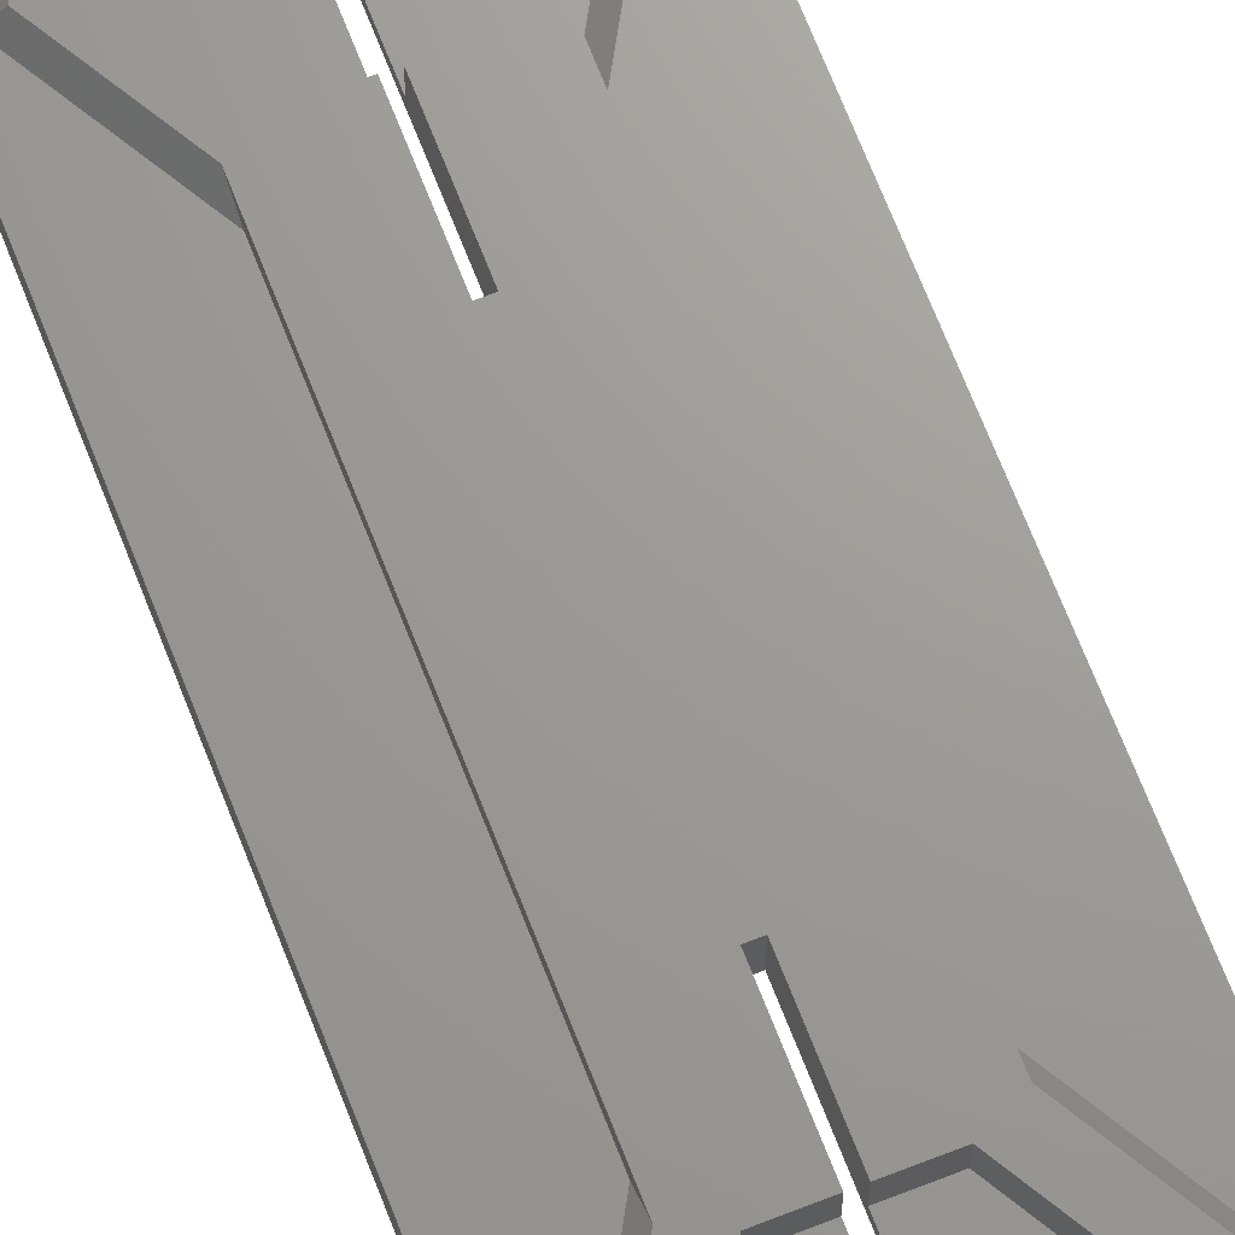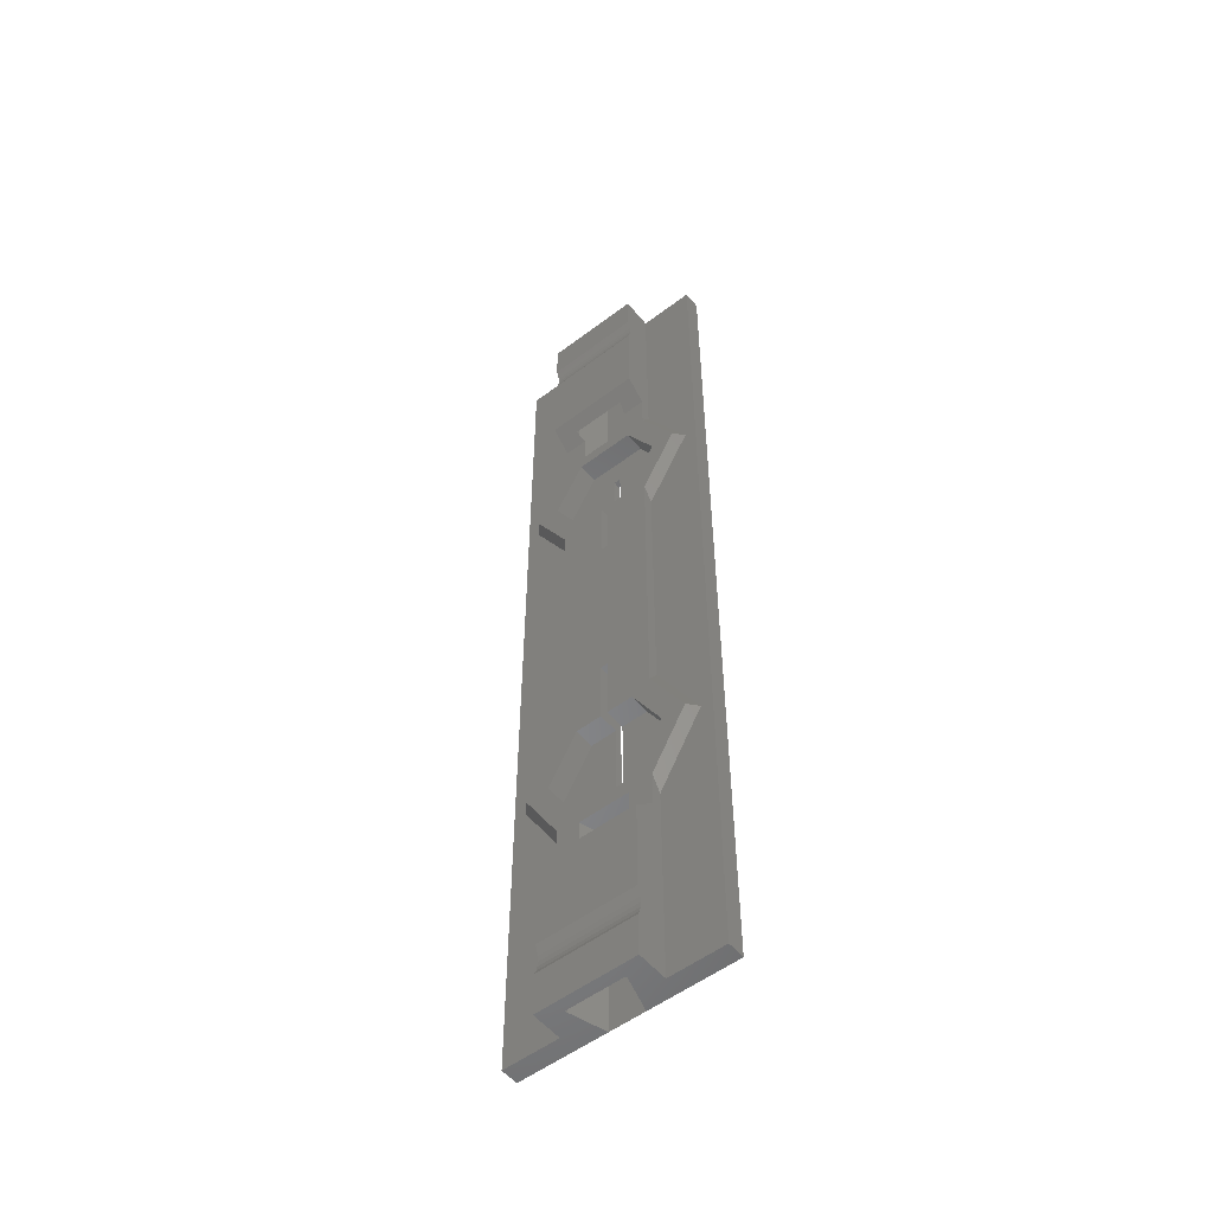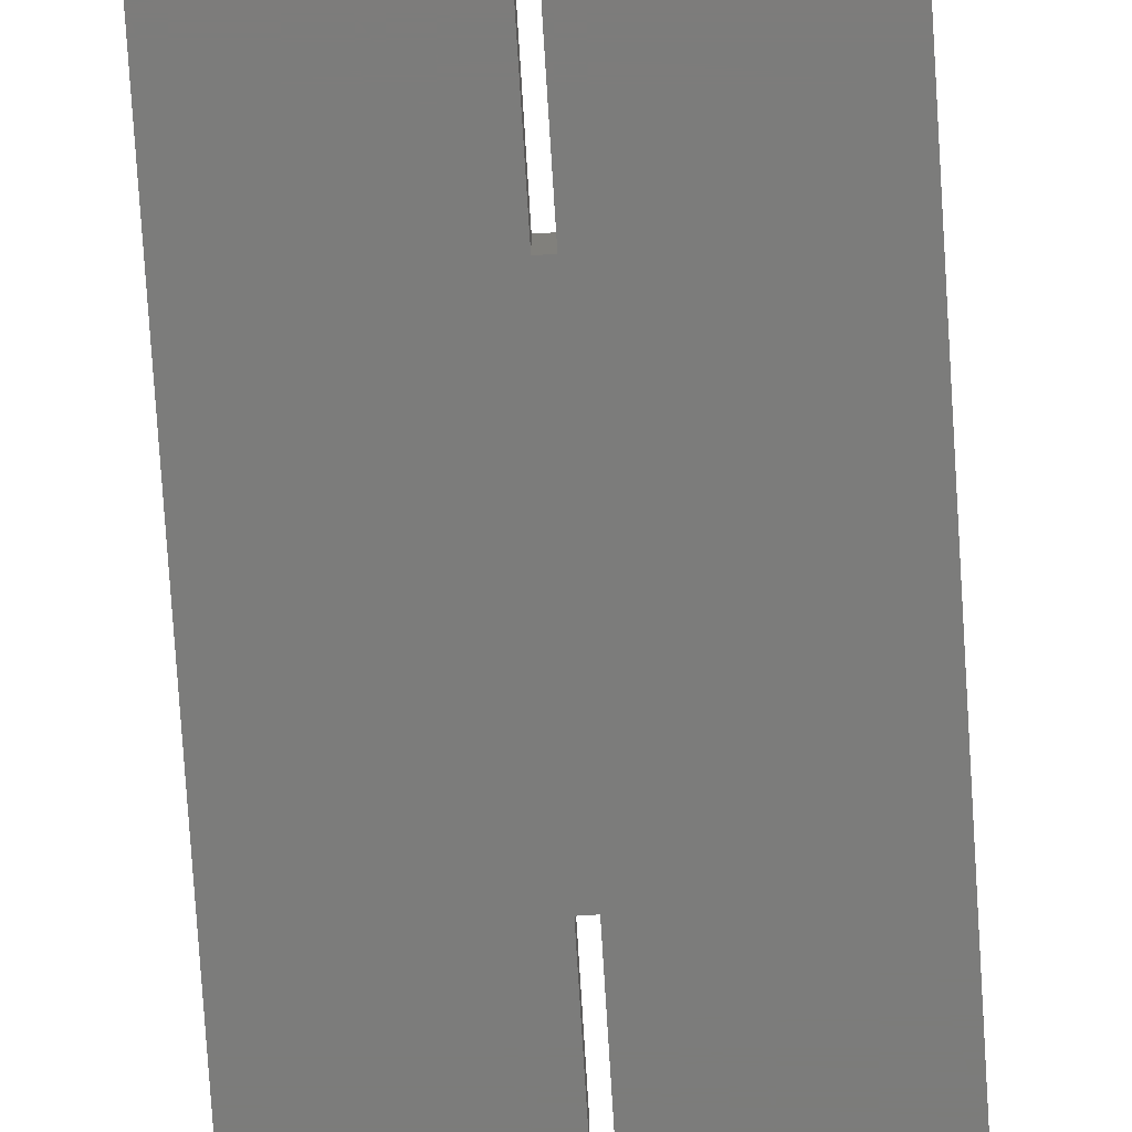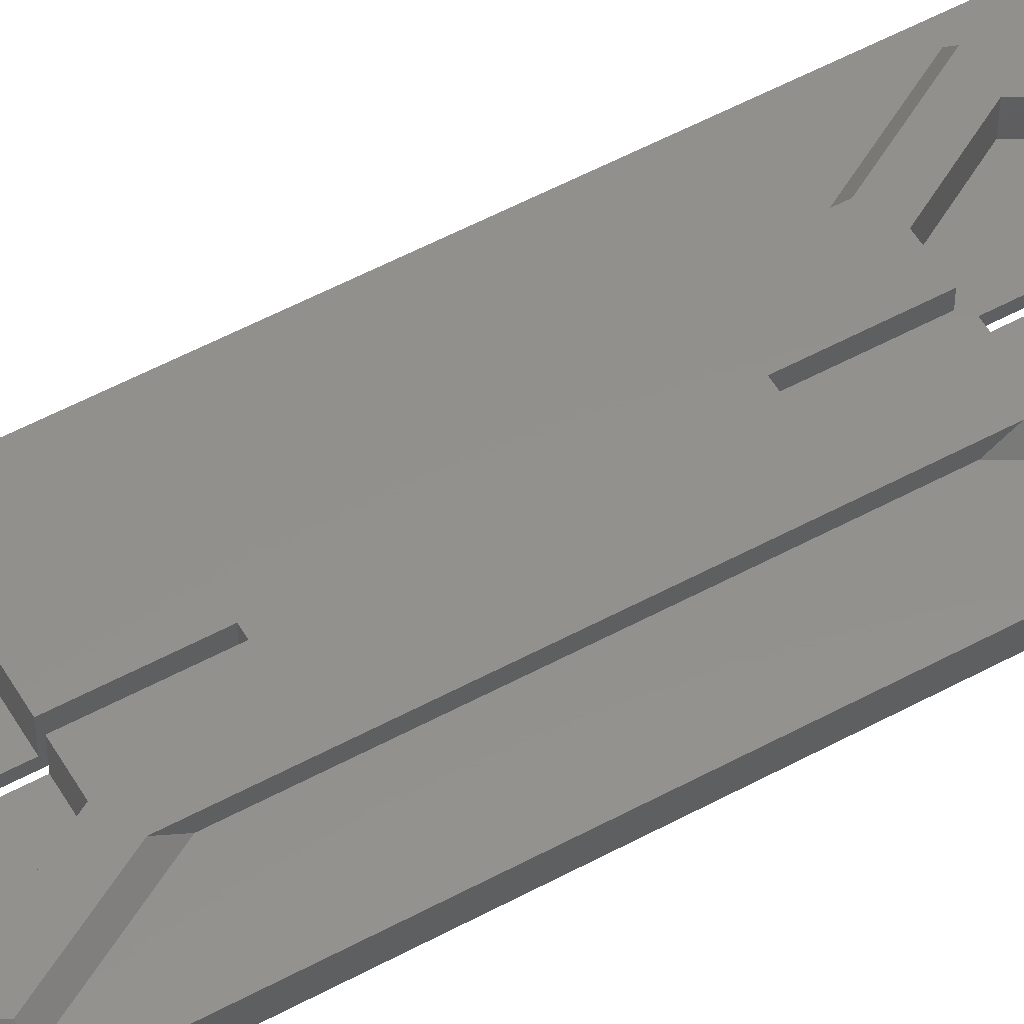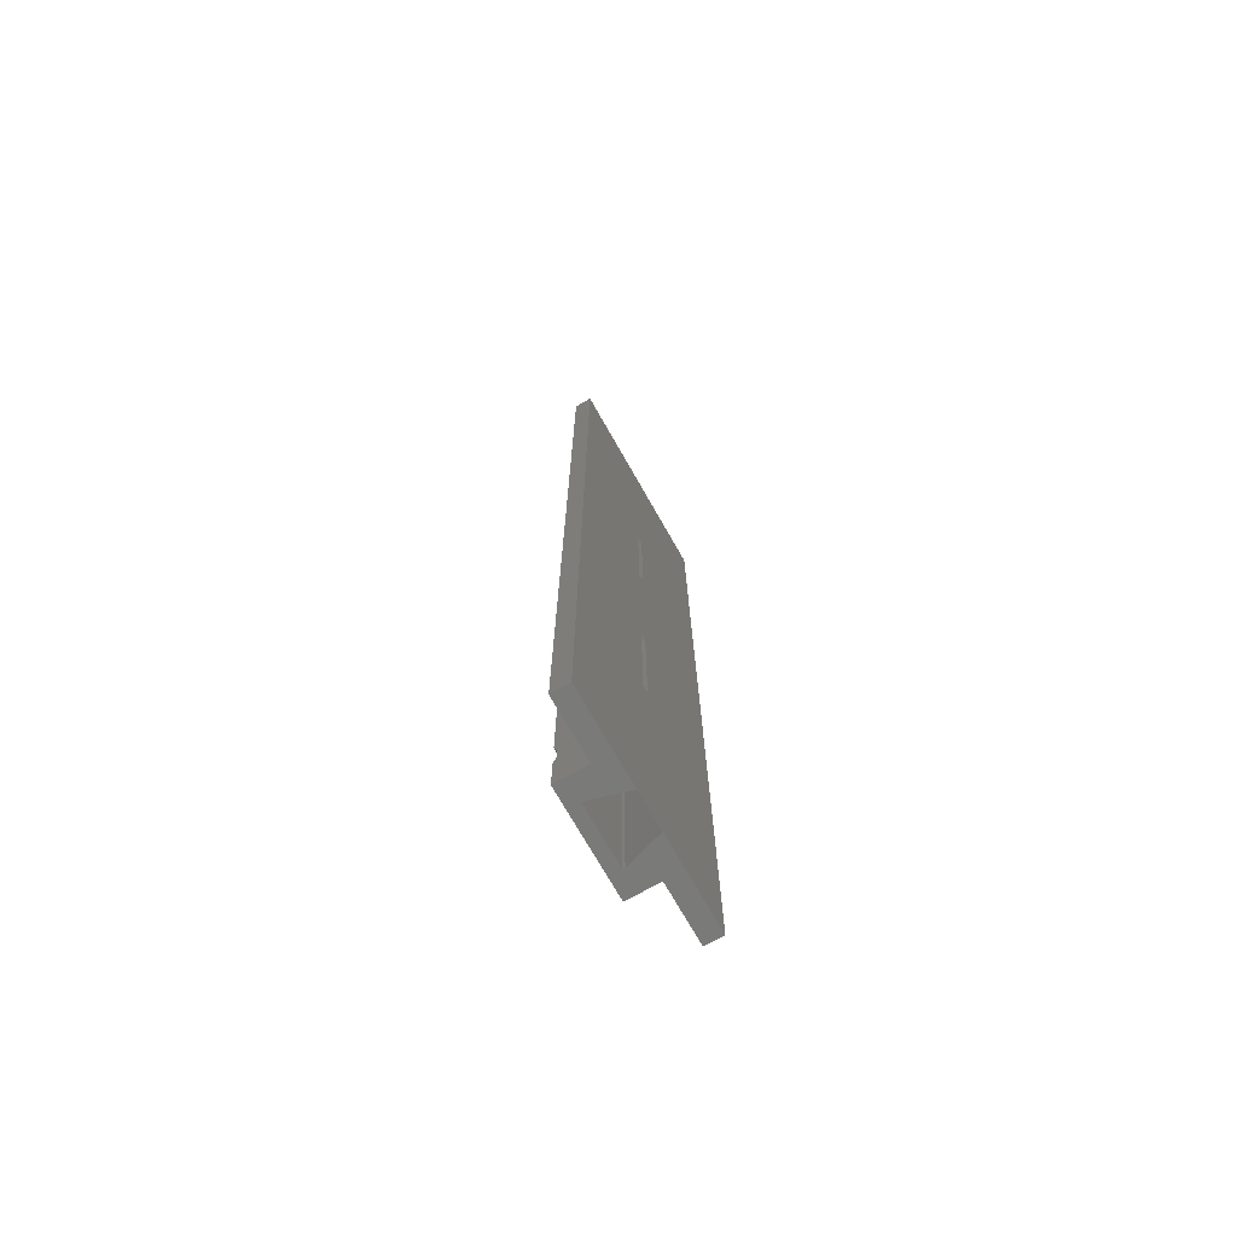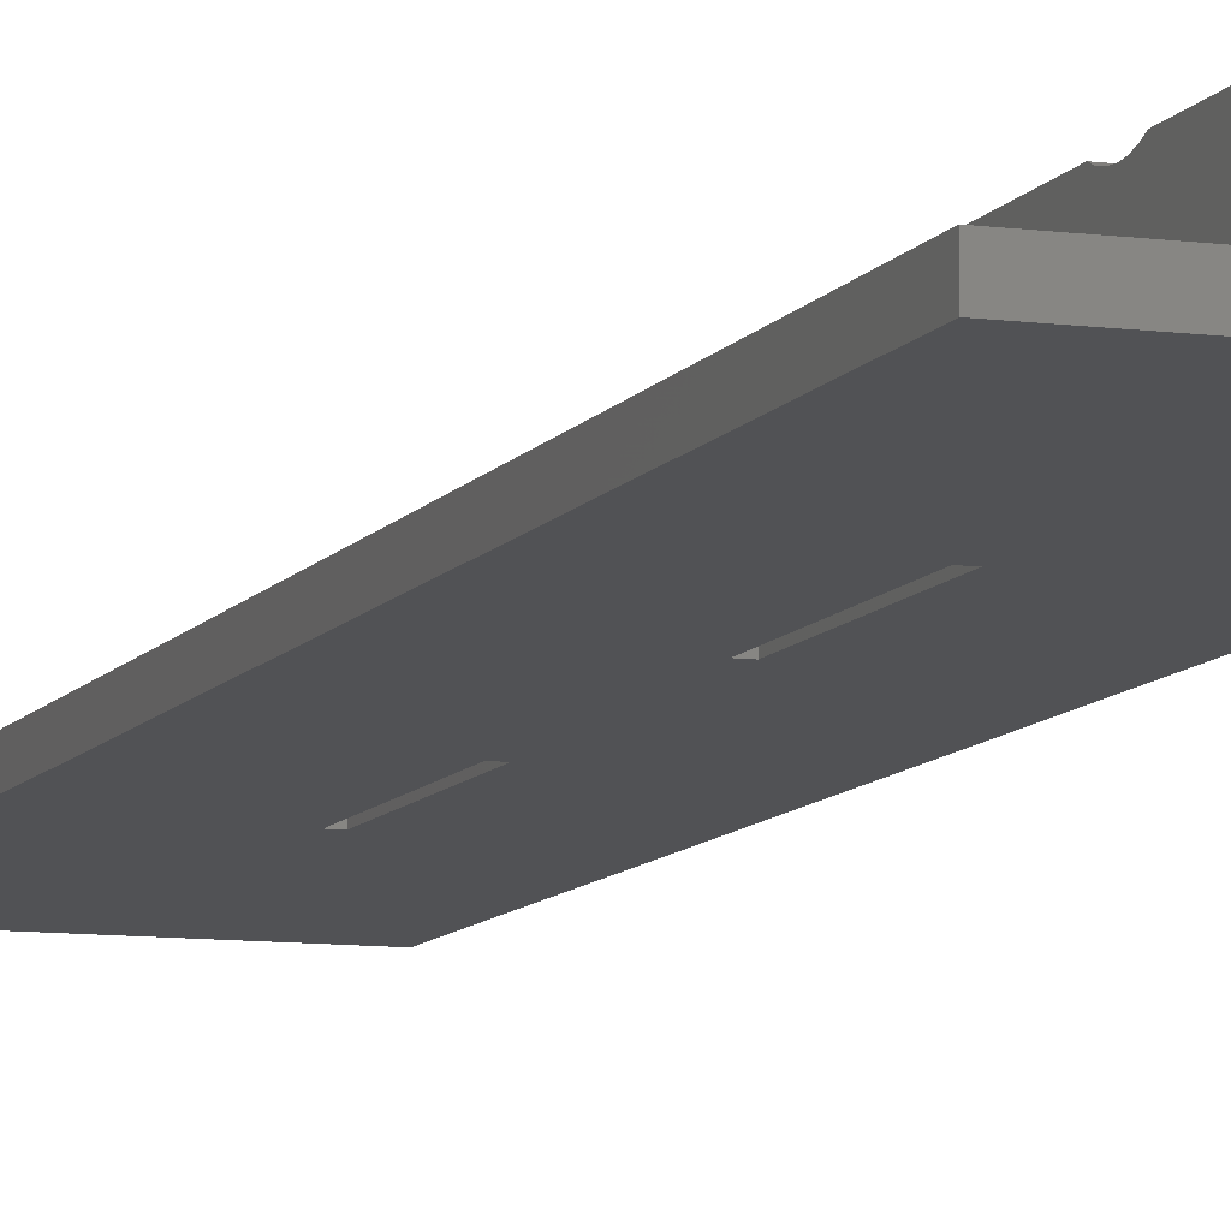
<metadata>
{"format":"stl","ext":"stl","renderer":"f3d","projection":"perspective","resolution":1024,"background":"white","views":[{"elev":69.2,"azim":158.7,"up":"+Z"},{"elev":-54.0,"azim":38.8,"up":"+Y"},{"elev":-75.4,"azim":3.6,"up":"+Z"},{"elev":54.3,"azim":60.1,"up":"+Z"},{"elev":-73.2,"azim":119.7,"up":"+Y"},{"elev":-9.2,"azim":160.5,"up":"+Z"}]}
</metadata>
<code>
# stl→obj: 182 verts, 380 faces
v -7 46.59 6.925
v -4 45.12 5.3
v 7 46.59 6.925
v -7 43.86 3.925
v -4 44.84 5
v -3.678 43.86 3.925
v 4 45.12 5.3
v 7 43.86 3.925
v 4 44.84 5
v 3.678 43.86 3.925
v 15 69.5 -1.907e-07
v 7 69.5 2.5
v 15 69.5 2.5
v 2.5 69.5 1.663e-14
v -2.5 69.5 1.601e-14
v 7 69.5 6.925
v 4 69.5 5.3
v -7 69.5 6.925
v 4 69.5 5
v -4 69.5 5.3
v -4 69.5 5
v -7 69.5 2.5
v -15 69.5 -1.907e-07
v -15 69.5 2.5
v -7 44.1 3.925
v -7 47.29 6.925
v 7 -43.86 3.925
v 7 -38.73 3.925
v 7 -32.73 3.925
v 7 -40.87 2.5
v 7 -59.34 6.925
v 7 -46.59 6.925
v 7 -59.95 6.67
v 7 -60.72 6.487
v 7 -69.48 2.5
v 7 -61.5 6.425
v 7 -62.28 6.487
v 7 -63.66 6.925
v 7 -68.09 6.925
v 7 -63.05 6.67
v 7 63.66 6.925
v 7 69.48 2.5
v 7 68.09 6.925
v 7 63.05 6.67
v 7 62.28 6.487
v 7 61.5 6.425
v 7 60.72 6.487
v 7 59.95 6.67
v 7 59.34 6.925
v 7 40.87 2.5
v 7 38.73 3.925
v 7 32.73 3.925
v 7 21.27 3.925
v 7 -19.13 2.5
v 7 19.13 2.5
v 7 -21.27 3.925
v 7 69.4 6.925
v -7 -38.73 3.925
v -7 -44.1 3.925
v -7 -32.73 3.925
v -7 -40.87 2.5
v -7 -59.34 6.925
v -7 -47.29 6.925
v -7 -69.5 2.5
v -7 -59.95 6.67
v -7 -60.72 6.487
v -7 -61.5 6.425
v -7 -62.28 6.487
v -7 -63.05 6.67
v -7 -63.66 6.925
v -7 -69.5 6.925
v -7 63.66 6.925
v -7 63.05 6.67
v -7 62.28 6.487
v -7 61.5 6.425
v -7 60.72 6.487
v -7 59.95 6.67
v -7 59.34 6.925
v -7 40.87 2.5
v -7 38.73 3.925
v -7 32.73 3.925
v -7 -19.13 2.5
v -7 21.27 3.925
v -7 19.13 2.5
v -7 -21.27 3.925
v 4 -45.12 5.3
v -7 -46.59 6.925
v 4 -44.84 5
v 3.678 -43.86 3.925
v -4 -45.12 5.3
v -7 -43.86 3.925
v -4 -44.84 5
v -3.678 -43.86 3.925
v -15 -69.5 -1.907e-07
v -15 -69.5 2.5
v -2.5 -69.5 -1.485e-14
v -4 -69.5 5.3
v 7 -69.5 6.925
v -4 -69.5 5
v 4 -69.5 5.3
v 4 -69.5 5
v 7 -69.5 2.5
v 2.5 -69.5 -1.424e-14
v 15 -69.5 -1.907e-07
v 15 -69.5 2.5
v 7 -69.4 6.925
v -8.348 38.54 2.5
v -13.28 30 2.5
v -13.28 -30 2.5
v -8.348 21.46 2.5
v -8.348 -21.46 2.5
v -8.348 -38.54 2.5
v 8.348 21.46 2.5
v 13.28 -30 2.5
v 13.28 30 2.5
v 8.348 -21.46 2.5
v 8.348 38.54 2.5
v 8.348 -38.54 2.5
v -4.287 22.57 3.925
v -0.5 13 3.925
v -0.5 22.57 3.925
v -0.5 -13 3.925
v -4.287 -22.57 3.925
v -0.5 -22.57 3.925
v -8.574 30 3.925
v -12.04 30 3.925
v 0.5 -13 3.925
v 0.5 13 3.925
v 8.574 30 3.925
v 12.04 30 3.925
v 4.287 22.57 3.925
v 0.5 22.57 3.925
v 4.287 -22.57 3.925
v 5.541 -24.75 3.925
v 0.5 -22.57 3.925
v 12.04 -30 3.925
v 8.574 -30 3.925
v -5.541 -24.75 3.925
v -12.04 -30 3.925
v -8.574 -30 3.925
v 4.287 -37.42 3.925
v -3.678 -39.5 3.925
v 3.678 -39.5 3.925
v -4.287 -37.42 3.925
v -3.678 39.5 3.925
v -4.287 37.42 3.925
v 4.287 37.42 3.925
v 3.678 39.5 3.925
v 7.32 -32.17 3.925
v -7.32 -32.17 3.925
v 2.5 39.5 9.965e-15
v -2.5 39.5 9.353e-15
v 2.5 -39.5 -7.576e-15
v -2.5 -39.5 -8.189e-15
v -0.5 -13 -1.907e-07
v 0.5 13 -1.907e-07
v 0.5 -13 -1.907e-07
v -0.5 13 -1.907e-07
v 0.5 -33 -1.907e-07
v -0.5 -33 -1.907e-07
v 0.5 33 -1.907e-07
v -0.5 33 -1.907e-07
v 4.287 37.42 1
v 8.574 30 1
v 0.5 33 1
v 4.287 22.57 1
v -0.5 33 1
v -4.287 37.42 1
v -8.574 30 1
v -4.287 22.57 1
v -0.5 22.57 1
v 0.5 22.57 1
v 4.287 -22.57 1
v -8.574 -30 1
v -4.287 -22.57 1
v 8.574 -30 1
v 0.5 -22.57 1
v -0.5 -22.57 1
v -0.5 -33 1
v 0.5 -33 1
v 4.287 -37.42 1
v -4.287 -37.42 1
f 1 2 3
f 4 2 1
f 2 4 5
f 5 4 6
f 7 3 2
f 8 7 9
f 8 9 10
f 7 8 3
f 11 12 13
f 14 11 15
f 12 11 14
f 16 17 18
f 16 19 17
f 12 19 16
f 19 12 14
f 20 18 17
f 21 18 20
f 21 22 18
f 15 22 21
f 23 22 15
f 22 23 24
f 23 15 11
f 25 1 26
f 1 25 4
f 27 28 29
f 27 30 28
f 31 27 32
f 33 27 31
f 34 27 33
f 35 27 34
f 35 34 36
f 35 36 37
f 35 38 39
f 38 35 40
f 40 35 37
f 27 35 30
f 41 42 43
f 44 42 41
f 45 42 44
f 46 42 45
f 47 42 46
f 8 47 48
f 8 48 49
f 8 49 3
f 47 8 42
f 8 50 42
f 8 51 50
f 52 51 8
f 53 54 55
f 54 53 56
f 57 42 12
f 42 57 43
f 58 59 60
f 61 59 58
f 59 62 63
f 64 59 61
f 59 65 62
f 59 66 65
f 59 64 66
f 66 64 67
f 67 64 68
f 64 69 68
f 64 70 69
f 70 64 71
f 22 72 18
f 22 73 72
f 22 74 73
f 22 75 74
f 22 76 75
f 25 76 22
f 76 25 77
f 77 25 78
f 78 25 26
f 79 25 22
f 80 25 79
f 80 81 25
f 82 83 84
f 83 82 85
f 16 12 12
f 12 16 57
f 74 46 45
f 46 74 75
f 72 44 41
f 44 72 73
f 73 45 44
f 45 73 74
f 76 48 47
f 48 76 77
f 77 49 48
f 49 77 78
f 75 47 46
f 47 75 76
f 32 86 87
f 27 86 32
f 86 27 88
f 88 27 89
f 90 87 86
f 91 90 92
f 91 92 93
f 90 91 87
f 94 64 95
f 64 94 96
f 71 97 98
f 71 99 97
f 64 99 71
f 99 64 96
f 100 98 97
f 101 98 100
f 101 102 98
f 103 102 101
f 104 102 103
f 94 103 96
f 102 104 105
f 104 103 94
f 59 87 91
f 87 59 63
f 106 35 39
f 35 106 102
f 98 102 106
f 102 98 102
f 67 37 36
f 37 67 68
f 69 38 40
f 38 69 70
f 68 40 37
f 40 68 69
f 65 34 33
f 34 65 66
f 62 33 31
f 33 62 65
f 66 36 34
f 36 66 67
f 24 79 22
f 79 24 107
f 108 24 109
f 107 24 108
f 110 82 84
f 110 111 82
f 108 111 110
f 111 108 109
f 95 61 112
f 95 112 109
f 61 95 64
f 95 109 24
f 113 114 115
f 113 116 114
f 55 116 113
f 116 55 54
f 13 115 105
f 13 117 115
f 12 13 12
f 42 13 12
f 50 13 42
f 13 50 117
f 114 105 115
f 118 105 114
f 30 105 118
f 35 105 30
f 102 105 35
f 105 102 102
f 119 120 121
f 120 83 122
f 120 119 83
f 85 122 83
f 122 123 124
f 123 122 85
f 125 83 119
f 83 125 126
f 120 127 128
f 127 120 122
f 129 53 130
f 127 56 53
f 131 53 129
f 128 53 131
f 127 53 128
f 128 131 132
f 133 56 127
f 56 133 134
f 133 127 135
f 134 136 56
f 136 134 137
f 123 85 138
f 139 138 85
f 138 139 140
f 141 142 143
f 144 142 141
f 91 142 144
f 91 144 60
f 142 91 93
f 141 27 29
f 143 27 141
f 27 143 89
f 60 59 91
f 4 145 6
f 145 4 146
f 146 4 81
f 8 147 52
f 148 8 10
f 8 148 147
f 145 147 148
f 147 145 146
f 4 25 81
f 130 113 115
f 115 117 130
f 107 108 126
f 107 80 79
f 80 107 126
f 53 113 130
f 113 53 55
f 126 108 110
f 110 83 126
f 83 110 84
f 126 81 80
f 81 126 125
f 52 130 51
f 130 52 129
f 51 117 50
f 117 51 130
f 111 109 139
f 139 109 112
f 136 118 114
f 28 118 136
f 118 28 30
f 111 85 82
f 85 111 139
f 114 116 136
f 56 116 54
f 116 56 136
f 149 136 137
f 29 136 149
f 136 29 28
f 139 60 150
f 139 150 140
f 60 139 58
f 112 58 139
f 58 112 61
f 14 9 19
f 14 10 9
f 151 10 14
f 10 151 148
f 5 15 21
f 6 15 5
f 152 6 145
f 6 152 15
f 151 145 148
f 145 151 152
f 15 151 14
f 151 15 152
f 19 7 17
f 7 19 9
f 2 21 20
f 21 2 5
f 2 17 7
f 17 2 20
f 153 89 143
f 103 89 153
f 103 88 89
f 88 103 101
f 93 154 142
f 96 92 99
f 92 96 93
f 93 96 154
f 142 153 143
f 153 142 154
f 154 103 153
f 103 154 96
f 101 86 88
f 86 101 100
f 99 90 97
f 90 99 92
f 97 86 100
f 86 97 90
f 155 156 157
f 156 155 158
f 157 104 159
f 104 160 159
f 94 155 160
f 155 94 158
f 23 158 94
f 94 160 104
f 104 157 11
f 156 11 157
f 161 11 156
f 162 11 161
f 162 23 11
f 158 23 162
f 163 52 147
f 164 52 163
f 52 164 129
f 165 164 163
f 164 165 166
f 163 167 165
f 168 167 163
f 169 167 168
f 170 167 169
f 167 170 171
f 166 165 172
f 168 147 146
f 147 168 163
f 171 119 121
f 119 171 170
f 166 132 131
f 132 166 172
f 146 81 168
f 169 81 125
f 81 169 168
f 119 169 125
f 169 119 170
f 166 129 164
f 129 166 131
f 173 134 133
f 174 138 140
f 138 174 175
f 176 134 173
f 134 176 137
f 177 133 135
f 133 177 173
f 175 124 123
f 124 175 178
f 178 175 179
f 180 176 173
f 180 173 177
f 176 180 181
f 179 181 180
f 179 182 181
f 174 179 175
f 179 174 182
f 140 150 174
f 181 144 141
f 144 181 182
f 176 29 149
f 181 29 176
f 141 29 181
f 137 176 149
f 60 174 150
f 182 60 144
f 60 182 174
f 175 123 138
f 178 122 124
f 122 178 155
f 160 178 179
f 178 160 155
f 155 127 122
f 127 155 157
f 157 177 127
f 159 177 157
f 177 159 180
f 127 177 135
f 159 179 180
f 179 159 160
f 121 120 171
f 171 162 167
f 171 158 162
f 158 171 120
f 162 165 167
f 165 162 161
f 161 172 165
f 156 172 161
f 128 172 156
f 172 128 132
f 156 120 128
f 120 156 158
f 94 24 23
f 24 94 95
f 105 11 13
f 11 105 104
f 63 32 87
f 32 63 31
f 31 63 62
f 70 39 38
f 71 39 70
f 39 71 106
f 106 71 98
f 26 3 49
f 26 49 78
f 3 26 1
f 16 18 57
f 18 43 57
f 72 43 18
f 43 72 41

</code>
